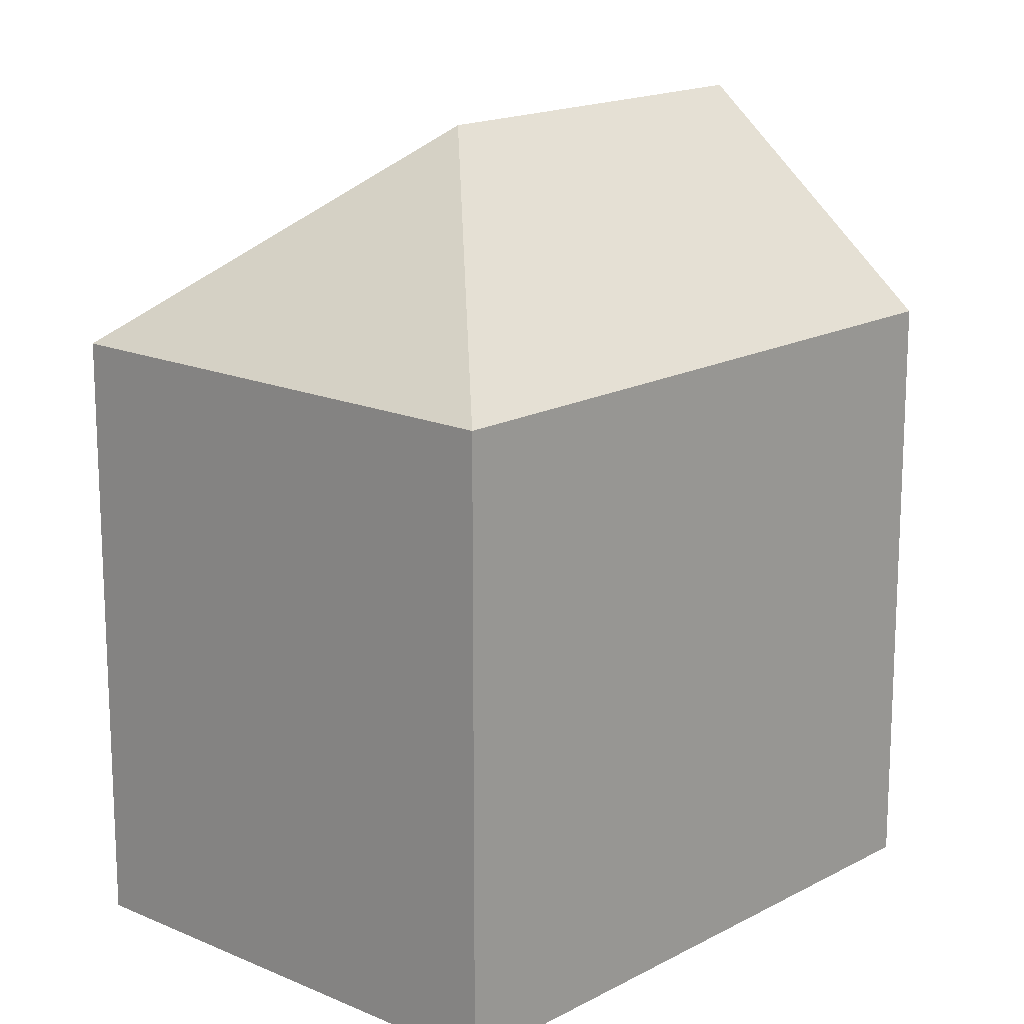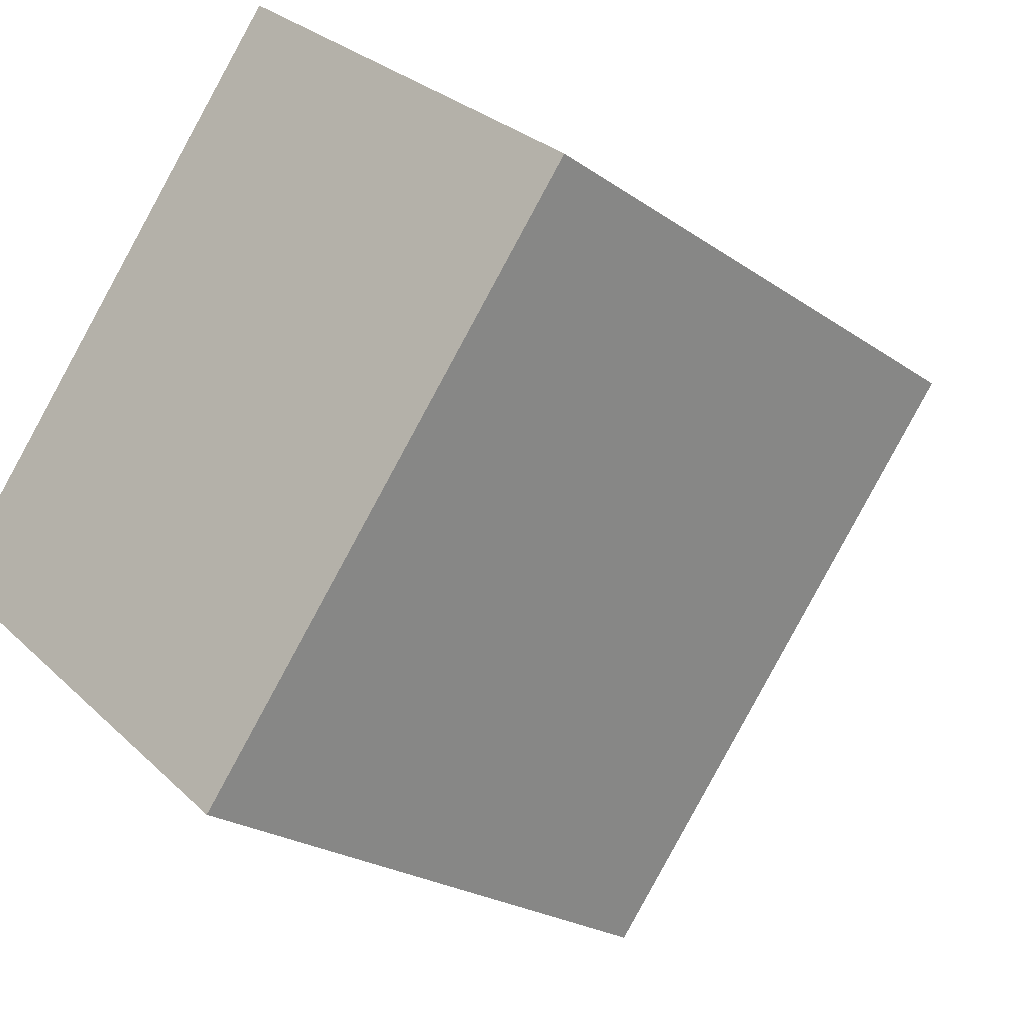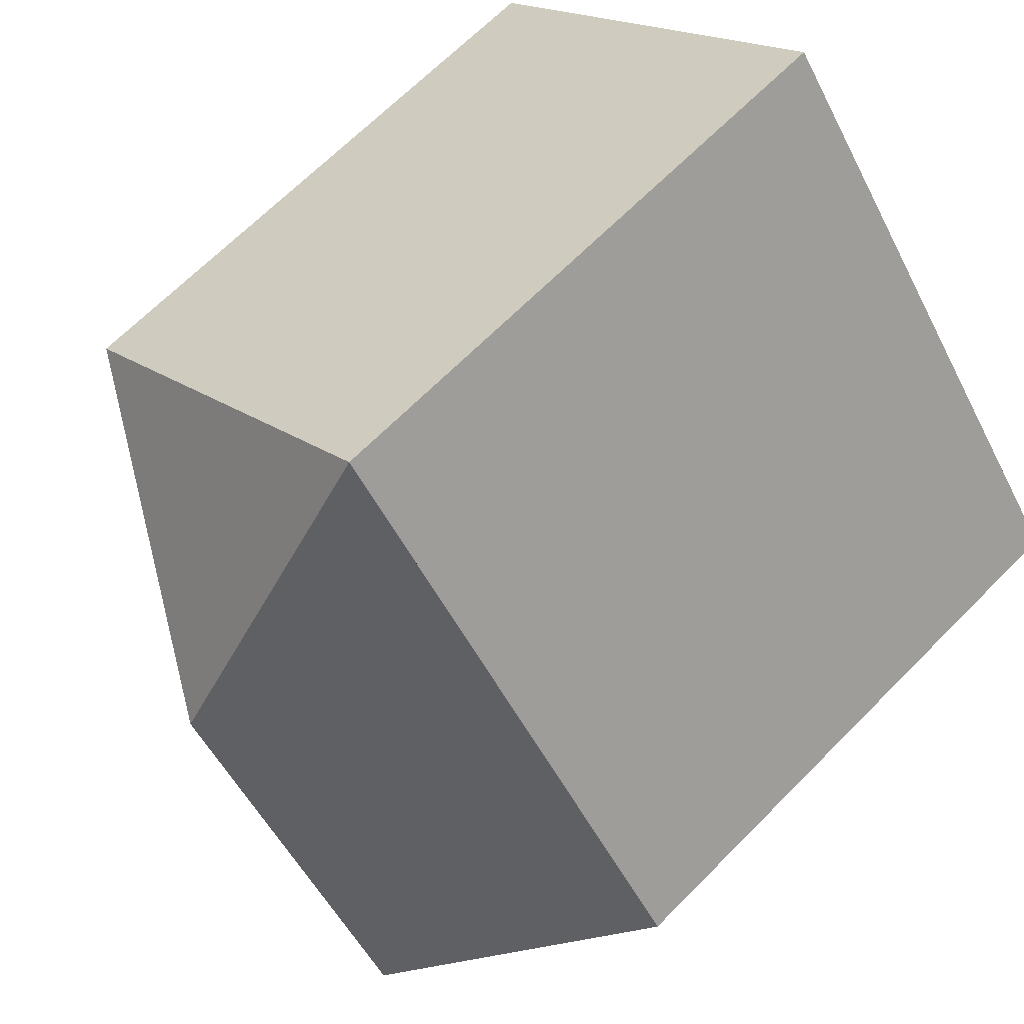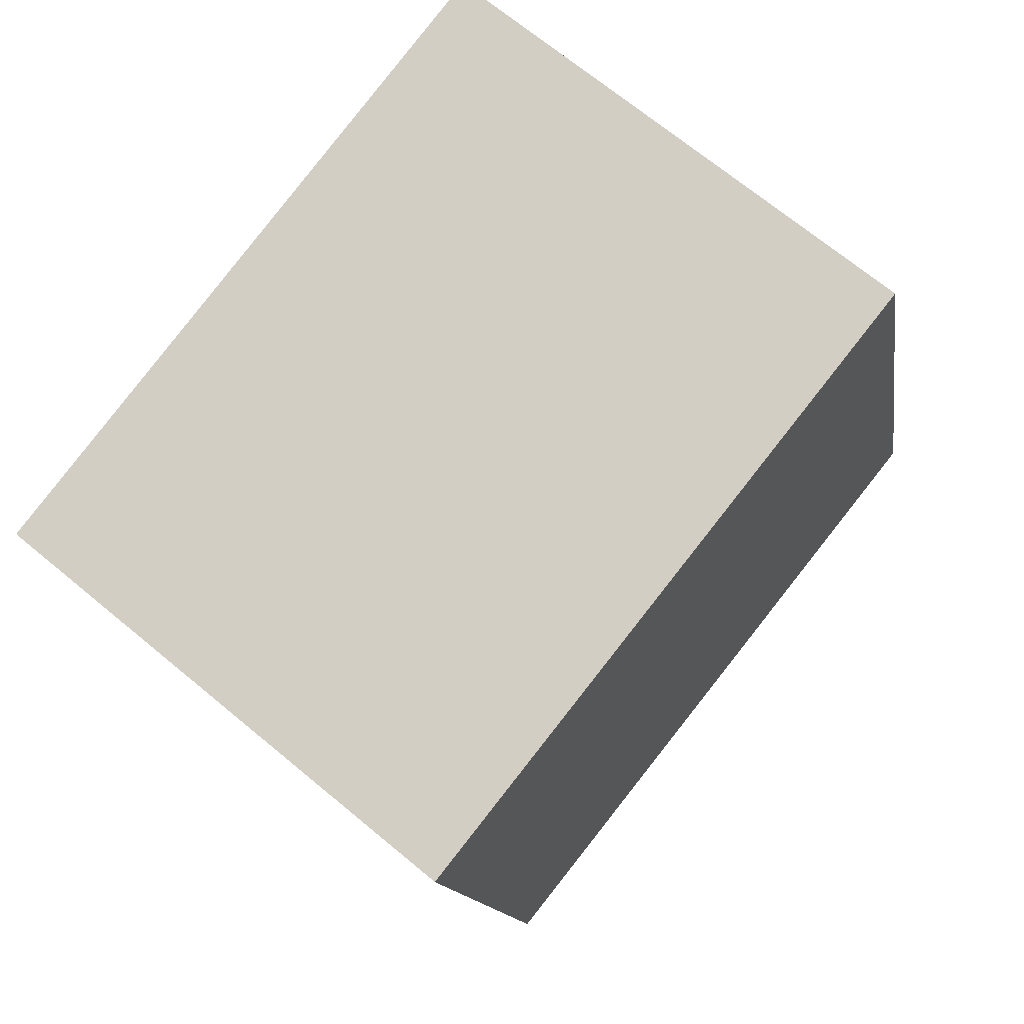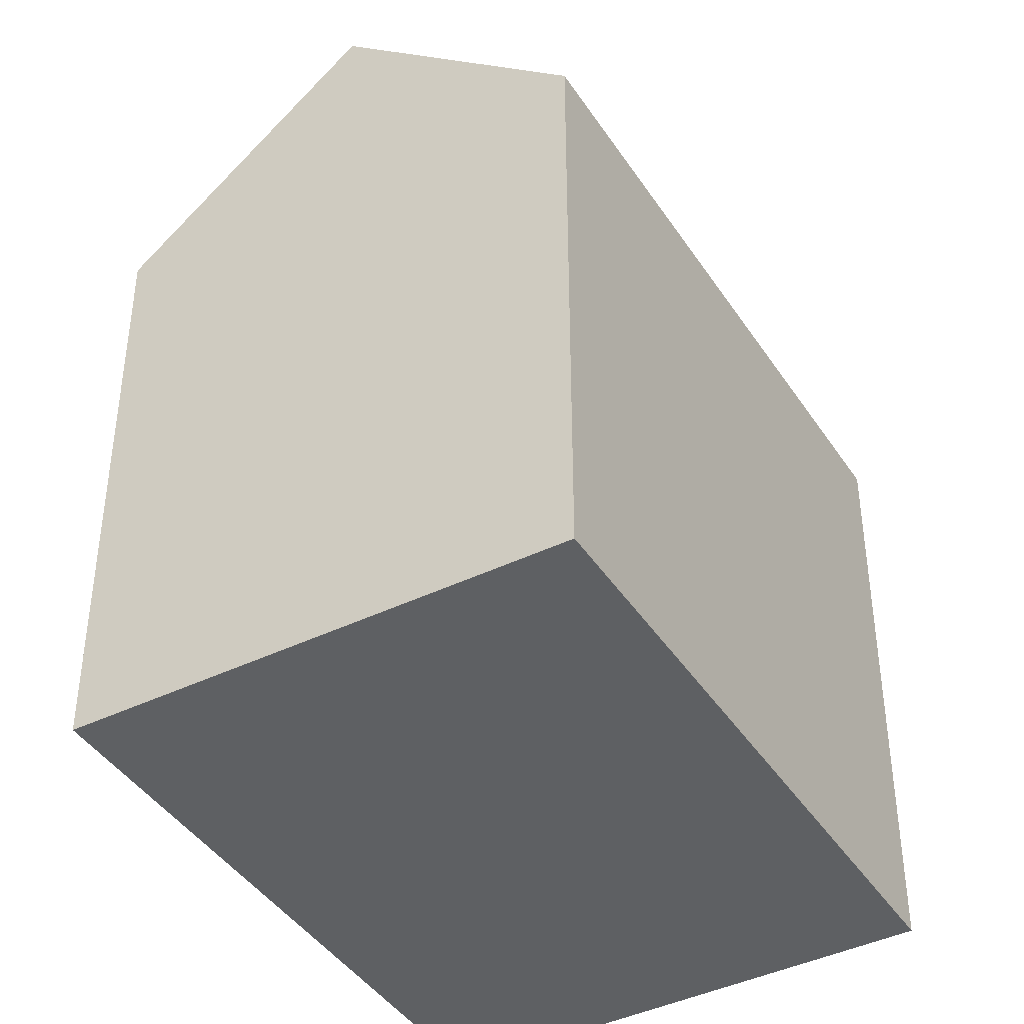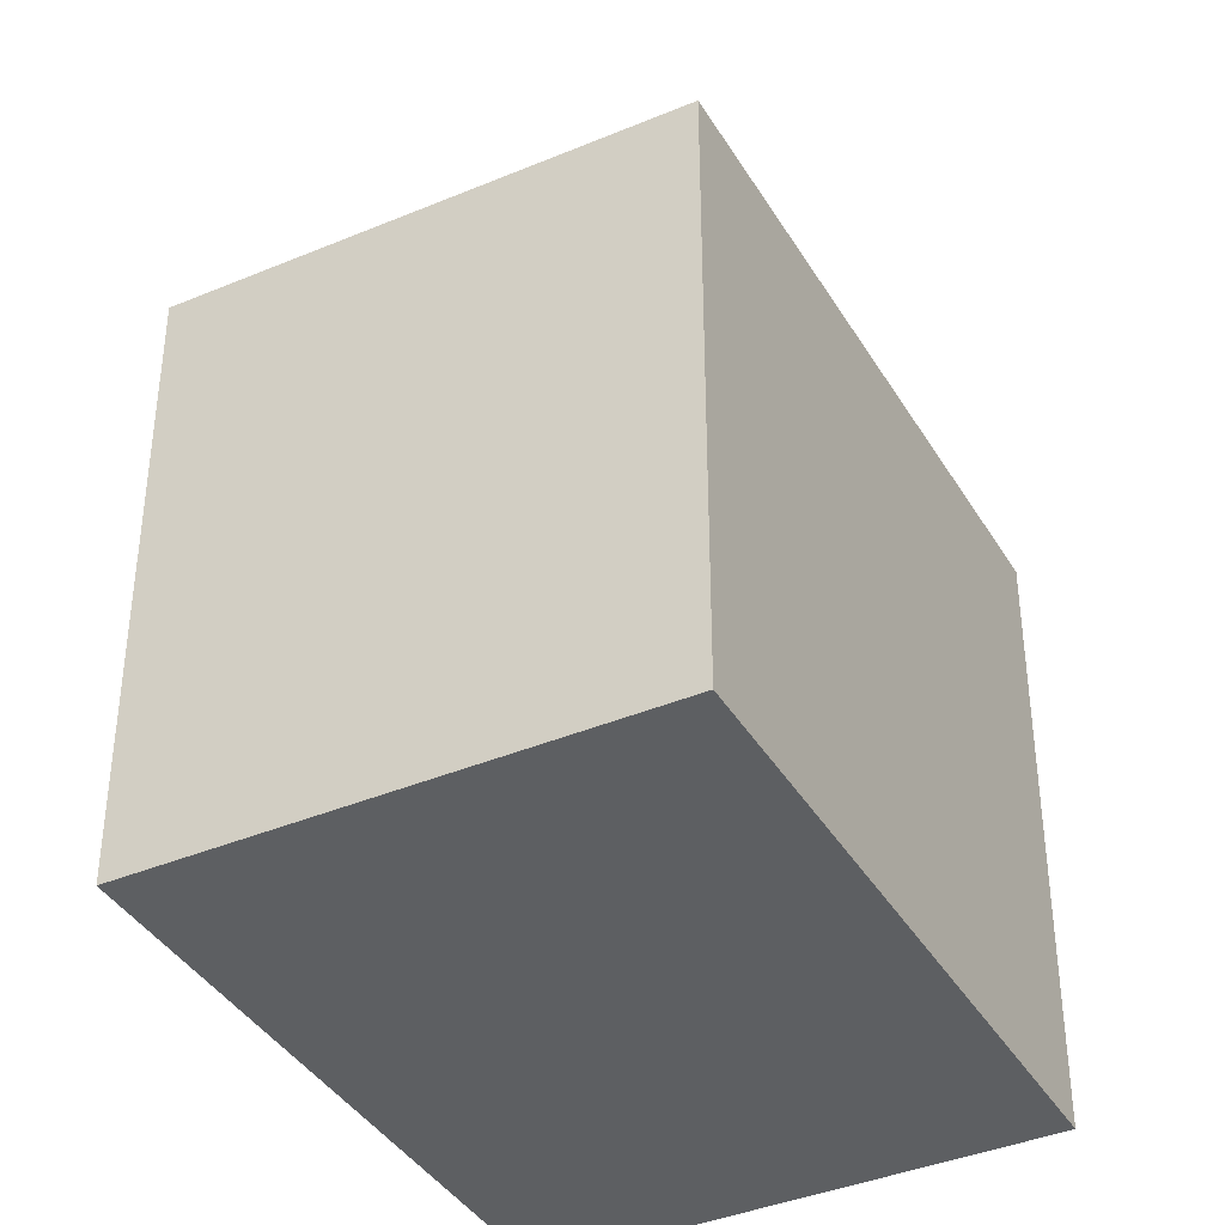
<metadata>
{"format":"obj","ext":"obj","renderer":"f3d","projection":"perspective","resolution":1024,"background":"white","views":[{"elev":16.5,"azim":81.1,"up":"+Y"},{"elev":-22.8,"azim":40.1,"up":"+Z"},{"elev":66.8,"azim":-135.4,"up":"+Z"},{"elev":-12.5,"azim":8.0,"up":"+Z"},{"elev":-42.6,"azim":-110.7,"up":"+Y"},{"elev":-39.7,"azim":66.8,"up":"+Y"}]}
</metadata>
<code>
v  0.0003183 14.94 -0.0004733
v  4.86 -1.526e-07 -3.985
v  0 -1.526e-07 -9.343e-24
v  9.719 -1.526e-07 -7.969
v  9.72 14.94 -7.97
v  4.86 20.2 -3.985
v  1.873 14.94 2.343
v  10.25 14.94 12.82
v  1.873 -1.435e-16 2.343
v  10.25 -7.849e-16 12.82
v  11.59 3.445e-16 -5.626
v  19.96 -2.969e-16 4.849
v  11.59 14.94 -5.627
v  19.96 14.94 4.849
v  6.733 20.2 -1.642
v  11.18 20.2 3.926
g defaultobject
f 1 2 3
f 2 1 4
f 4 1 5
f 5 1 6
f 3 7 1
f 7 3 8
f 8 3 9
f 8 9 10
f 5 11 4
f 11 5 12
f 12 5 13
f 12 13 14
f 12 8 10
f 8 12 14
f 1 15 6
f 15 1 16
f 16 1 8
f 8 1 7
f 6 13 5
f 13 6 14
f 14 6 16
f 16 6 15
f 8 14 16
f 9 12 10
f 12 9 3
f 12 3 2
f 12 2 11
f 11 2 4

</code>
